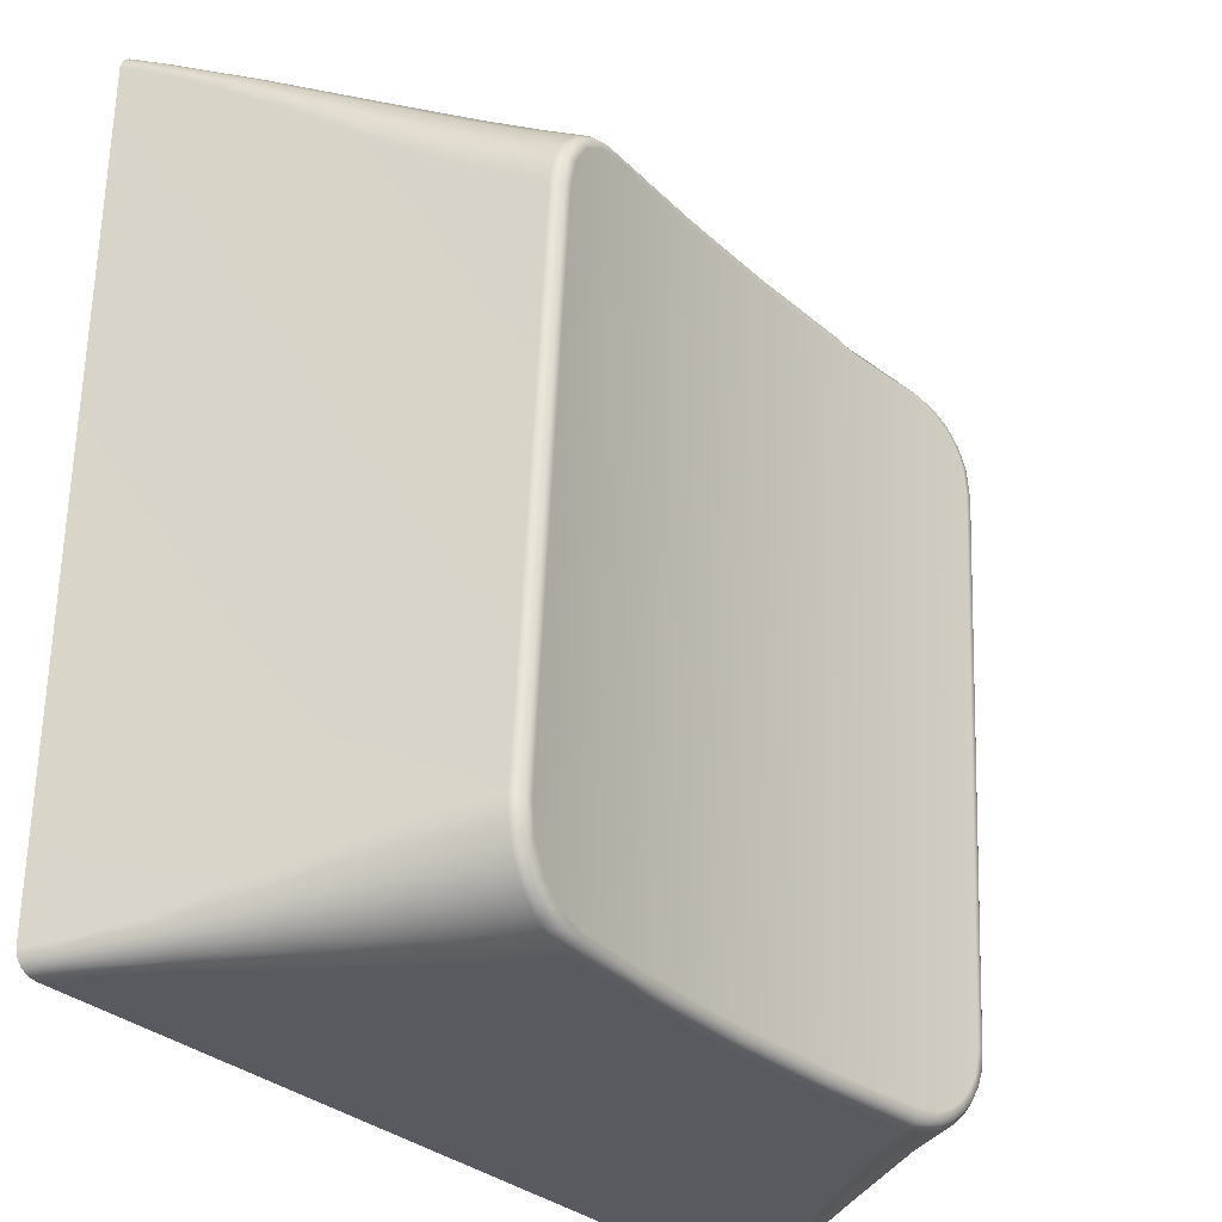
<metadata>
{"format":"obj","ext":"obj","renderer":"f3d","projection":"perspective","resolution":1024,"background":"white","views":[{"elev":-31.9,"azim":129.4,"up":"+Z"}]}
</metadata>
<code>
o Chamfer1
v 0.9519 0.1 -1.2
v 0.9513 0.6035 -1.2
v 1.003 0.6042 -1.187
v 0.9977 0.1 -1.189
v 0.905 0.1 -1.204
v 0.905 0.6033 -1.204
v 0.905 0.6364 -0.6038
v 0.905 0.1 -0.6038
v 0.9519 0.1 -0.6075
v 0.9728 0.636 -0.6116
v 1.017 0.6352 -0.6256
v 1.041 0.1 -0.6365
v 1.081 0.1 -0.6611
v 1.064 0.6339 -0.6493
v 0.9977 0.1 -0.6185
v 1.102 0.6323 -0.6777
v 1.117 0.1 -0.6917
v 1.148 0.1 -0.7275
v 1.164 0.6282 -0.7522
v 1.138 0.6303 -0.7148
v 1.185 0.6259 -0.7949
v 1.19 0.1 -0.8111
v 1.201 0.1 -0.8569
v 1.198 0.6233 -0.8417
v 1.172 0.1 -0.7676
v 1.205 0.6206 -0.891
v 1.205 0.1 -0.9038
v 1.203 0.6178 -0.9409
v 1.201 0.1 -0.9507
v 1.19 0.1 -0.9965
v 1.193 0.6151 -0.9892
v 1.172 0.1 -1.04
v 1.152 0.6104 -1.074
v 1.175 0.6126 -1.034
v 1.148 0.1 -1.08
v 1.118 0.6082 -1.115
v 1.117 0.1 -1.116
v 1.081 0.1 -1.147
v 1.042 0.6051 -1.171
v 1.08 0.6064 -1.147
v 1.041 0.1 -1.171
v 0.4044 0.6446 -0.4565
v 0.6247 0.6257 -0.797
v 0.635 0.6271 -0.773
v 0.6152 0.6241 -0.8264
v 0.6058 0.621 -0.8821
v 0.4005 0.5781 -1.66
v 0.6629 0.6101 -1.081
v 0.6383 0.6123 -1.041
v 0.6194 0.6148 -0.9956
v 0.607 0.6179 -0.9381
v 0.6136 0.6159 -0.9749
v 0.657 0.6292 -0.7349
v 0.6763 0.6306 -0.7097
v 0.7083 0.6324 -0.6773
v 0.7428 0.6338 -0.6515
v 0.7638 0.6345 -0.6391
v 0.8008 0.6354 -0.6226
v 0.6818 0.6088 -1.104
v 0.7093 0.6073 -1.131
v 0.7259 0.6065 -1.144
v 0.7785 0.6048 -1.176
v 0.8317 0.6038 -1.195
v 0.8659 0.6034 -1.201
v 0.8551 0.6362 -0.6081
v 0.8846 0.6033 -1.203
v 1.41 0.5781 -1.66
v 1.406 0.6446 -0.4565
v 0.8123 0.1 -0.6185
v 0.8581 0.1 -0.6075
v 0.8581 0.1 -1.2
v 0.8123 0.1 -1.189
v 0.7688 0.1 -1.171
v 0.7287 0.1 -1.147
v 0.6929 0.1 -1.116
v 0.6623 0.1 -1.08
v 0.6377 0.1 -1.04
v 0.6197 0.1 -0.9965
v 0.6087 0.1 -0.9507
v 0.605 0.1 -0.9038
v 0.6087 0.1 -0.8569
v 0.6197 0.1 -0.8111
v 0.6377 0.1 -0.7676
v 0.6623 0.1 -0.7275
v 0.6929 0.1 -0.6917
v 0.7287 0.1 -0.6611
v 0.7688 0.1 -0.6365
v 0.675 0.1 -0.8238
v 0.675 0.1 -0.9838
v 0.825 0.1 -0.8238
v 0.825 0.1 -0.6738
v 0.985 0.1 -0.6738
v 0.985 0.1 -0.8238
v 0.825 0.1 -0.9838
v 0.825 0.1 -1.134
v 0.985 0.1 -1.134
v 0.985 0.1 -0.9838
v 1.135 0.1 -0.9838
v 1.135 0.1 -0.8238
v 1.528 0.3138 -0.6421
v 1.65 0 -0.1647
v 1.528 0.3048 -0.985
v 1.529 0.2957 -1.328
v 1.648 0 -1.66
v 0.1604 0 -0.1647
v 0.2811 0.2957 -1.328
v 0.1623 0 -1.66
v 0.2815 0.3048 -0.985
v 0.282 0.3138 -0.6421
v 0.955 0.13 -1.104
v 0.855 0.13 -1.104
v 0.855 0.13 -0.9538
v 0.705 0.13 -0.9538
v 0.705 0.13 -0.8538
v 0.855 0.13 -0.8538
v 0.855 0.13 -0.7038
v 0.955 0.13 -0.7038
v 0.955 0.13 -0.8538
v 1.105 0.13 -0.8538
v 1.105 0.13 -0.9538
v 0.955 0.13 -0.9538
v 0.0366 0 0
v 0.01746 0 -0.005116
v 0.004246 0 -0.01934
v 1.805 0 -0.01845
v 1.792 0 -0.004577
v 1.773 0 0
v 1.81 0 -0.03764
v 0 0 -0.03764
v 1.797 0 -1.798
v 1.807 0 -1.785
v 1.81 0 -1.77
v 0 0 -1.77
v 0.006289 0 -1.791
v 0.02303 0 -1.805
v 1.783 0 -1.807
v 0.04352 0 -1.81
v 1.766 0 -1.81
v 0.855 0.6088 -1.104
v 0.955 0.6088 -1.104
v 0.855 0.6171 -0.9538
v 0.705 0.6171 -0.9538
v 0.705 0.6226 -0.8538
v 0.855 0.6226 -0.8538
v 0.855 0.6309 -0.7038
v 0.955 0.6309 -0.7038
v 0.955 0.6226 -0.8538
v 1.105 0.6226 -0.8538
v 1.105 0.6171 -0.9538
v 0.955 0.6171 -0.9538
v 0.4475 0.6178 -1.81
v 0.4689 0.6673 -1.81
v 0.5777 0.6561 -1.81
v 1.177 0.6516 -1.81
v 1.341 0.6673 -1.81
v 1.355 0.6332 -1.81
v 1.39 0.5646 -1.81
v 0.3907 0.5142 -1.81
v 0.6729 0.6489 -1.81
v 1.463 0.4485 -1.81
v 1.012 0.6432 -1.81
v 0.7564 0.6447 -1.81
v 0.3222 0.4136 -1.81
v 1.543 0.3404 -1.81
v 0.9026 0.6417 -1.81
v 0.2722 0.3466 -1.81
v 1.575 0.2973 -1.81
v 0.1884 0.236 -1.81
v 1.631 0.2235 -1.81
v 1.67 0.1687 -1.81
v 0.1105 0.1236 -1.81
v 0.06559 0.04588 -1.81
v 1.722 0.08582 -1.81
v 1.365 0.6714 -1.808
v 1.401 0.6779 -1.8
v 1.44 0.6045 -1.798
v 1.434 0.6845 -1.785
v 1.776 0.06396 -1.79
v 1.779 0.06551 -1.783
v 1.764 0.05914 -1.803
v 1.771 0.0618 -1.797
v 1.757 0.05616 -1.807
v 1.775 0.08308 -1.765
v 1.741 0.1662 -1.751
v 1.712 0.222 -1.765
v 1.706 0.2194 -1.778
v 1.697 0.2158 -1.789
v 1.687 0.2114 -1.798
v 1.675 0.2065 -1.805
v 1.665 0.3504 -1.704
v 1.645 0.378 -1.738
v 1.635 0.3739 -1.758
v 1.621 0.3681 -1.776
v 1.604 0.3611 -1.791
v 1.584 0.3532 -1.802
v 1.59 0.5348 -1.656
v 1.569 0.5538 -1.71
v 1.555 0.548 -1.738
v 1.535 0.54 -1.763
v 1.512 0.5302 -1.784
v 1.485 0.5193 -1.799
v 1.554 0.6212 -1.64
v 1.532 0.6419 -1.701
v 1.516 0.6356 -1.732
v 1.495 0.627 -1.76
v 1.469 0.6164 -1.782
v 1.507 0.7024 -1.698
v 1.516 0.7056 -1.667
v 1.519 0.7077 -1.634
v 1.494 0.6988 -1.724
v 1.477 0.6945 -1.748
v 1.457 0.6897 -1.768
v 1.737 0.1893 -0.5358
v 1.768 0.1113 -0.09688
v 1.664 0.3553 -1.578
v 1.664 0.3599 -1.383
v 1.664 0.3692 -0.9919
v 1.664 0.3739 -0.7964
v 1.664 0.3646 -1.187
v 1.728 0.2176 -0.1648
v 1.702 0.2868 -0.213
v 1.667 0.3782 -0.2791
v 1.664 0.3785 -0.6009
v 1.591 0.5678 -0.666
v 1.579 0.6105 -0.438
v 1.622 0.4958 -0.3631
v 1.55 0.6845 -0.48
v 1.591 0.5539 -1.036
v 1.591 0.5399 -1.406
v 1.519 0.7683 -0.5204
v 1.512 0.7722 -0.4748
v 1.539 0.6878 -0.4161
v 1.495 0.7738 -0.4321
v 1.773 0.06725 -0.04206
v 1.76 0.06651 -0.03292
v 1.783 0.06505 -0.05471
v 1.73 0.09784 -0.0443
v 1.679 0.1932 -0.0875
v 1.68 0.2364 -0.1117
v 1.702 0.2376 -0.127
v 1.717 0.2339 -0.1482
v 1.564 0.3801 -0.1721
v 1.592 0.4035 -0.1903
v 1.627 0.4055 -0.2151
v 1.652 0.3995 -0.2493
v 1.449 0.567 -0.2567
v 1.493 0.596 -0.2806
v 1.542 0.5988 -0.3154
v 1.577 0.5904 -0.3636
v 1.399 0.6627 -0.3
v 1.448 0.694 -0.3258
v 1.501 0.697 -0.3638
v 1.416 0.7685 -0.3593
v 1.357 0.7609 -0.3445
v 1.461 0.7727 -0.3896
v 1.244 0.7498 -0.3395
v 0.6512 0.7436 -0.3367
v 0.453 0.7609 -0.3445
v 0.417 0.6755 -0.3058
v 1.145 0.7428 -0.3363
v 0.3382 0.5285 -0.2393
v 1.058 0.7386 -0.3344
v 0.85 0.7361 -0.3333
v 0.9826 0.7364 -0.3334
v 0.244 0.3768 -0.1706
v 0.1866 0.286 -0.1295
v 0.1445 0.2165 -0.09802
v 0.08588 0.1099 -0.04975
v 0.3623 0.694 -0.3258
v 0.3973 0.7681 -0.3578
v 0.3673 0.7712 -0.3744
v 0.4302 0.764 -0.3475
v 0.02716 0.06505 -0.05471
v 0.03654 0.06725 -0.04206
v 0.04953 0.06651 -0.03291
v 0.02927 0.07786 -0.0777
v 0.06458 0.1717 -0.1343
v 0.09251 0.2339 -0.1482
v 0.1081 0.2376 -0.127
v 0.1298 0.2364 -0.1117
v 0.1445 0.3829 -0.2825
v 0.1578 0.3995 -0.2493
v 0.183 0.4055 -0.215
v 0.2179 0.4035 -0.1903
v 0.1857 0.491 -0.3598
v 0.2332 0.5904 -0.3636
v 0.2683 0.5988 -0.3154
v 0.3174 0.596 -0.2805
v 0.2254 0.595 -0.4284
v 0.271 0.6878 -0.4161
v 0.3091 0.697 -0.3638
v 0.2615 0.6896 -0.4827
v 0.3025 0.773 -0.4601
v 0.2915 0.7683 -0.5204
v 0.3282 0.7737 -0.4122
v 0.2409 0.5852 -1.646
v 0.1457 0.3553 -1.578
v 0.2186 0.5399 -1.406
v 0.2728 0.6632 -1.636
v 0.2186 0.5678 -0.666
v 0.291 0.7077 -1.634
v 0.2186 0.5539 -1.036
v 0.1457 0.3785 -0.6009
v 0.07287 0.1893 -0.5358
v 0.1457 0.3739 -0.7964
v 0.1923 0.4659 -1.672
v 0.1409 0.3404 -1.707
v 0.1457 0.3599 -1.383
v 0.1233 0.2978 -1.719
v 0.09284 0.2239 -1.738
v 0.06995 0.1685 -1.751
v 0.1457 0.3692 -0.9919
v 0.03533 0.08502 -1.765
v 0.1457 0.3646 -1.187
v 0.06219 0.07473 -1.807
v 0.2927 0.7063 -1.658
v 0.3017 0.7029 -1.694
v 0.2549 0.5863 -1.706
v 0.3177 0.6983 -1.727
v 0.2695 0.5803 -1.735
v 0.2897 0.572 -1.762
v 0.335 0.6939 -1.75
v 0.3557 0.689 -1.77
v 0.3144 0.5618 -1.783
v 0.3793 0.6839 -1.786
v 0.342 0.5505 -1.798
v 0.4053 0.6787 -1.799
v 0.1654 0.378 -1.738
v 0.1755 0.3739 -1.758
v 0.1894 0.3681 -1.776
v 0.2065 0.3611 -1.791
v 0.2256 0.3532 -1.802
v 0.07515 0.1699 -1.772
v 0.08031 0.1678 -1.783
v 0.08751 0.1648 -1.793
v 0.09636 0.1611 -1.8
v 0.1063 0.157 -1.806
v 0.03861 0.08453 -1.781
v 0.04251 0.08291 -1.789
v 0.04796 0.08064 -1.797
v 0.05467 0.07785 -1.803
v 1.122 0.6687 -1.802
v 1.339 0.6858 -1.804
v 0.4716 0.6896 -1.8
v 0.4724 0.6971 -1.782
v 0.6883 0.678 -1.782
v 0.6877 0.6687 -1.802
v 0.9048 0.6623 -1.802
v 0.9048 0.6717 -1.782
v 1.013 0.6732 -1.782
v 1.176 0.6816 -1.782
v 1.338 0.6971 -1.782
v 1.338 0.6946 -1.792
v 0.4703 0.6791 -1.808
v 1.396 0.7051 -1.77
v 1.386 0.6949 -1.794
v 1.498 0.7186 -1.684
v 1.513 0.7175 -1.634
v 1.477 0.7126 -1.729
v 1.456 0.7078 -1.754
v 1.43 0.7026 -1.774
v 1.5 0.7249 -1.635
v 1.476 0.7211 -1.69
v 1.487 0.7259 -1.635
v 1.445 0.7139 -1.737
v 1.422 0.7095 -1.756
v 1.512 0.7785 -0.521
v 1.5 0.7864 -0.5214
v 1.486 0.7875 -0.5215
v 1.476 0.7892 -0.4659
v 1.494 0.7862 -0.4613
v 1.356 0.7695 -0.3505
v 1.384 0.7775 -0.3609
v 1.427 0.7821 -0.379
v 1.462 0.7852 -0.4088
v 1.354 0.7763 -0.3609
v 1.405 0.7838 -0.3862
v 1.354 0.7783 -0.3735
v 1.447 0.7877 -0.4177
v 1.129 0.7595 -0.365
v 1.13 0.7553 -0.3477
v 0.6795 0.7553 -0.3477
v 0.4543 0.7695 -0.3505
v 0.9046 0.749 -0.3449
v 0.6242 0.763 -0.3666
v 0.4564 0.7783 -0.3735
v 0.4555 0.7761 -0.3604
v 0.7923 0.7548 -0.3629
v 0.9046 0.7533 -0.3621
v 0.4022 0.7841 -0.3877
v 0.4109 0.7792 -0.3656
v 0.3162 0.7862 -0.4607
v 0.3385 0.7857 -0.4201
v 0.2978 0.7785 -0.521
v 0.3711 0.7832 -0.3873
v 0.3327 0.7891 -0.4691
v 0.3241 0.7875 -0.5215
v 0.3083 0.7856 -0.5214
v 0.3434 0.7889 -0.4448
v 0.3583 0.788 -0.4228
v 0.3785 0.7863 -0.4029
v 0.2975 0.7175 -1.634
v 0.3099 0.725 -1.635
v 0.3234 0.7259 -1.635
v 0.3322 0.7217 -1.685
v 0.3074 0.7201 -1.667
v 0.4388 0.6925 -1.798
v 0.4076 0.6976 -1.789
v 0.3789 0.7028 -1.773
v 0.3536 0.7079 -1.753
v 0.3326 0.7127 -1.728
v 0.3171 0.7168 -1.699
v 0.4225 0.7038 -1.773
v 0.3939 0.7084 -1.76
v 0.3802 0.7109 -1.751
v 0.3675 0.7133 -1.74
v 0.3462 0.718 -1.714
f 1 2 3
f 3 4 1
f 1 5 6
f 1 6 2
f 7 8 9
f 9 10 7
f 11 12 13
f 13 14 11
f 9 11 10
f 11 9 15
f 11 15 12
f 16 13 17
f 13 16 14
f 18 19 20
f 20 17 18
f 17 20 16
f 21 22 23
f 23 24 21
f 21 25 22
f 19 18 25
f 25 21 19
f 26 23 27
f 23 26 24
f 28 29 30
f 30 31 28
f 28 27 29
f 27 28 26
f 32 33 34
f 33 32 35
f 34 30 32
f 30 34 31
f 36 35 37
f 35 36 33
f 38 39 40
f 39 38 41
f 40 37 38
f 37 40 36
f 3 41 4
f 41 3 39
f 42 43 44
f 42 45 43
f 42 46 45
f 47 48 49
f 47 49 50
f 42 51 46
f 47 50 52
f 47 52 51
f 51 42 47
f 42 44 53
f 42 53 54
f 42 54 55
f 42 55 56
f 42 56 57
f 42 57 58
f 47 59 48
f 47 60 59
f 47 61 60
f 47 62 61
f 47 63 62
f 47 64 63
f 42 58 65
f 47 66 64
f 47 6 66
f 6 47 67
f 67 2 6
f 67 3 2
f 67 39 3
f 67 40 39
f 67 36 40
f 67 33 36
f 67 34 33
f 67 31 34
f 42 65 7
f 67 28 31
f 7 68 42
f 68 7 10
f 68 10 11
f 68 11 14
f 68 14 16
f 68 16 20
f 68 20 19
f 68 19 21
f 68 21 24
f 68 24 26
f 68 26 28
f 28 67 68
f 65 69 70
f 69 65 58
f 70 8 7
f 70 7 65
f 66 6 5
f 66 5 71
f 71 64 66
f 71 63 64
f 71 62 63
f 62 71 72
f 62 72 73
f 73 61 62
f 61 73 74
f 74 60 61
f 60 74 75
f 75 59 60
f 59 75 76
f 76 48 59
f 48 76 77
f 77 49 48
f 49 77 78
f 78 50 49
f 50 78 79
f 79 52 50
f 79 51 52
f 51 79 80
f 80 46 51
f 46 80 81
f 81 45 46
f 45 81 82
f 82 43 45
f 43 82 83
f 83 44 43
f 44 83 84
f 84 53 44
f 84 54 53
f 54 84 85
f 85 55 54
f 55 85 86
f 86 56 55
f 56 86 87
f 87 57 56
f 87 58 57
f 58 87 69
f 88 82 81
f 88 83 82
f 89 80 79
f 88 81 80
f 80 89 88
f 89 79 78
f 89 78 77
f 89 77 76
f 88 84 83
f 88 85 84
f 89 76 75
f 85 88 90
f 85 90 91
f 91 86 85
f 91 87 86
f 91 69 87
f 91 70 69
f 91 8 70
f 8 91 92
f 92 9 8
f 92 15 9
f 92 12 15
f 92 13 12
f 92 17 13
f 17 92 93
f 75 94 89
f 75 95 94
f 95 75 74
f 95 74 73
f 95 73 72
f 95 72 71
f 95 71 5
f 5 96 95
f 96 5 1
f 96 1 4
f 96 4 41
f 96 41 38
f 96 38 37
f 37 97 96
f 37 98 97
f 98 37 35
f 98 35 32
f 98 32 30
f 98 30 29
f 98 29 27
f 27 99 98
f 99 27 23
f 99 23 22
f 99 22 25
f 99 25 18
f 99 18 17
f 17 93 99
f 100 101 68
f 102 100 68
f 67 103 102
f 102 68 67
f 103 67 104
f 101 100 102
f 102 103 104
f 102 104 101
f 42 101 105
f 101 42 68
f 106 107 47
f 108 109 105
f 107 106 108
f 108 105 107
f 109 42 105
f 42 109 108
f 108 106 47
f 108 47 42
f 107 67 47
f 67 107 104
f 95 110 111
f 110 95 96
f 94 111 112
f 111 94 95
f 112 89 94
f 89 112 113
f 89 114 88
f 114 89 113
f 88 115 90
f 115 88 114
f 115 91 90
f 91 115 116
f 91 117 92
f 117 91 116
f 93 117 118
f 117 93 92
f 119 93 118
f 93 119 99
f 120 99 119
f 99 120 98
f 121 98 120
f 98 121 97
f 110 97 121
f 97 110 96
f 122 123 124
f 125 126 127
f 127 128 125
f 122 124 129
f 130 131 132
f 133 134 135
f 132 136 130
f 133 135 137
f 132 138 136
f 107 133 137
f 133 107 105
f 105 129 133
f 122 129 105
f 105 127 122
f 127 105 101
f 128 127 101
f 107 137 138
f 138 104 107
f 104 138 132
f 132 101 104
f 101 132 128
f 110 139 111
f 139 110 140
f 111 141 112
f 141 111 139
f 112 142 113
f 142 112 141
f 142 114 113
f 114 142 143
f 143 115 114
f 115 143 144
f 144 116 115
f 116 144 145
f 116 146 117
f 146 116 145
f 117 147 118
f 147 117 146
f 118 148 119
f 148 118 147
f 148 120 119
f 120 148 149
f 120 150 121
f 150 120 149
f 150 110 121
f 110 150 140
f 151 152 153
f 154 155 156
f 154 156 157
f 153 158 151
f 158 153 159
f 154 157 160
f 160 161 154
f 158 159 162
f 162 163 158
f 161 160 164
f 163 162 165
f 165 166 163
f 164 165 161
f 165 164 167
f 166 165 167
f 167 168 166
f 168 167 169
f 168 169 170
f 170 171 168
f 137 172 171
f 171 170 173
f 137 171 173
f 137 173 138
f 156 155 174
f 156 174 175
f 176 175 177
f 176 156 175
f 178 131 130
f 131 178 179
f 180 130 136
f 130 180 181
f 130 181 178
f 182 136 138
f 136 182 180
f 182 138 173
f 179 132 131
f 179 183 132
f 179 184 183
f 184 179 185
f 186 179 178
f 179 186 185
f 187 178 181
f 178 187 186
f 188 181 180
f 181 188 187
f 189 180 182
f 180 189 188
f 189 170 169
f 189 173 170
f 173 189 182
f 185 190 184
f 190 185 191
f 192 185 186
f 185 192 191
f 193 186 187
f 186 193 192
f 194 187 188
f 187 194 193
f 195 188 189
f 188 195 194
f 195 167 164
f 189 169 167
f 189 167 195
f 191 196 190
f 196 191 197
f 198 191 192
f 191 198 197
f 199 192 193
f 192 199 198
f 200 193 194
f 193 200 199
f 201 194 195
f 194 201 200
f 201 160 157
f 195 164 160
f 195 160 201
f 197 202 196
f 202 197 203
f 204 197 198
f 197 204 203
f 205 198 199
f 198 205 204
f 206 199 200
f 199 206 205
f 176 200 201
f 200 176 206
f 176 157 156
f 201 157 176
f 203 207 208
f 208 202 203
f 202 208 209
f 203 210 207
f 210 203 204
f 204 211 210
f 211 204 205
f 205 212 211
f 206 212 205
f 206 177 212
f 177 206 176
f 213 214 128
f 184 215 216
f 217 218 213
f 216 183 184
f 216 132 183
f 132 216 219
f 219 217 213
f 132 219 213
f 213 128 132
f 213 220 214
f 213 221 220
f 213 222 221
f 222 213 223
f 224 225 226
f 224 227 225
f 223 226 222
f 226 223 224
f 224 223 218
f 218 217 228
f 218 228 224
f 215 190 196
f 215 184 190
f 229 215 202
f 229 202 209
f 224 230 227
f 228 229 209
f 230 224 228
f 228 209 230
f 215 196 202
f 229 216 215
f 228 217 219
f 219 216 229
f 219 229 228
f 218 223 213
f 227 230 231
f 232 231 233
f 231 232 227
f 234 126 125
f 126 234 235
f 236 125 128
f 234 125 236
f 236 128 214
f 235 127 126
f 235 237 127
f 235 238 237
f 238 235 239
f 240 235 234
f 235 240 239
f 241 234 236
f 234 241 240
f 241 220 221
f 241 214 220
f 214 241 236
f 239 242 238
f 242 239 243
f 244 239 240
f 239 244 243
f 245 240 241
f 240 245 244
f 245 222 226
f 245 221 222
f 221 245 241
f 243 246 242
f 246 243 247
f 248 243 244
f 243 248 247
f 249 244 245
f 244 249 248
f 249 226 225
f 245 226 249
f 247 250 246
f 250 247 251
f 252 247 248
f 247 252 251
f 232 248 249
f 248 232 252
f 232 225 227
f 225 232 249
f 253 250 251
f 250 253 254
f 251 255 253
f 255 251 252
f 252 233 255
f 233 252 232
f 250 254 256
f 257 258 259
f 250 256 260
f 260 246 250
f 257 259 261
f 246 260 262
f 261 263 257
f 246 262 264
f 264 242 246
f 263 261 265
f 242 264 263
f 242 263 265
f 242 265 266
f 266 238 242
f 238 266 267
f 238 267 268
f 268 237 238
f 237 268 122
f 237 122 127
f 269 270 271
f 269 272 270
f 273 129 124
f 274 124 123
f 124 274 273
f 275 123 122
f 274 123 275
f 275 122 268
f 273 276 129
f 273 277 276
f 277 273 278
f 279 273 274
f 273 279 278
f 280 274 275
f 274 280 279
f 280 267 266
f 280 268 267
f 268 280 275
f 278 281 277
f 281 278 282
f 283 278 279
f 278 283 282
f 284 279 280
f 279 284 283
f 284 265 261
f 284 266 265
f 266 284 280
f 282 285 281
f 285 282 286
f 287 282 283
f 282 287 286
f 288 283 284
f 283 288 287
f 288 261 259
f 284 261 288
f 286 289 285
f 290 289 286
f 291 286 287
f 286 291 290
f 269 287 288
f 287 269 291
f 272 259 258
f 259 272 269
f 288 259 269
f 290 292 289
f 293 294 292
f 290 293 292
f 290 291 295
f 290 295 293
f 291 271 295
f 271 291 269
f 296 297 298
f 298 299 296
f 300 292 294
f 298 301 299
f 301 298 302
f 302 300 294
f 302 294 301
f 300 289 292
f 300 285 289
f 303 285 300
f 304 277 281
f 304 276 277
f 303 281 285
f 281 303 304
f 304 303 305
f 297 306 307
f 297 296 306
f 297 308 298
f 297 307 309
f 297 310 311
f 304 129 276
f 308 297 311
f 304 305 312
f 308 311 313
f 308 313 133
f 314 308 133
f 304 312 314
f 304 314 133
f 304 133 129
f 297 309 310
f 314 312 302
f 298 308 314
f 298 314 302
f 305 303 300
f 302 312 305
f 302 305 300
f 172 135 315
f 135 172 137
f 299 301 316
f 299 316 317
f 318 319 320
f 318 317 319
f 317 318 299
f 321 319 322
f 319 321 320
f 321 322 323
f 324 321 323
f 324 323 325
f 326 324 325
f 326 327 151
f 326 325 327
f 327 152 151
f 326 151 158
f 318 296 299
f 318 306 296
f 306 318 328
f 329 318 320
f 318 329 328
f 330 320 321
f 320 330 329
f 331 321 324
f 321 331 330
f 332 324 326
f 324 332 331
f 332 166 168
f 332 163 166
f 326 158 163
f 326 163 332
f 328 307 306
f 328 309 307
f 333 310 309
f 333 309 328
f 334 328 329
f 328 334 333
f 335 329 330
f 329 335 334
f 336 330 331
f 330 336 335
f 337 331 332
f 331 337 336
f 337 168 171
f 332 168 337
f 333 311 310
f 338 311 333
f 339 333 334
f 333 339 338
f 340 334 335
f 334 340 339
f 341 335 336
f 335 341 340
f 315 336 337
f 336 315 341
f 315 171 172
f 171 315 337
f 338 313 311
f 338 133 313
f 338 134 133
f 134 338 339
f 134 339 340
f 340 341 135
f 340 135 134
f 315 135 341
f 150 149 148
f 143 142 141
f 150 148 147
f 141 144 143
f 139 140 150
f 147 146 145
f 147 145 144
f 147 144 141
f 150 147 141
f 150 141 139
f 342 154 161
f 343 155 154
f 344 345 346
f 344 346 347
f 346 348 347
f 348 346 349
f 342 350 351
f 348 349 350
f 348 350 342
f 351 352 353
f 154 342 351
f 351 353 343
f 351 343 154
f 153 152 354
f 347 354 344
f 354 347 153
f 347 159 153
f 347 162 159
f 348 165 162
f 348 162 347
f 348 161 165
f 342 161 348
f 353 355 356
f 355 353 352
f 357 208 207
f 358 209 208
f 359 210 211
f 359 207 210
f 207 359 357
f 360 211 212
f 211 360 359
f 361 212 177
f 212 361 360
f 356 175 174
f 361 177 175
f 361 175 356
f 174 155 343
f 356 343 353
f 343 356 174
f 357 358 208
f 357 362 358
f 362 363 364
f 363 362 357
f 359 363 357
f 359 365 363
f 365 359 360
f 360 366 365
f 366 360 361
f 361 355 366
f 355 361 356
f 358 367 230
f 358 230 209
f 367 358 362
f 362 368 367
f 364 369 368
f 368 362 364
f 368 370 371
f 370 368 369
f 372 253 373
f 253 372 254
f 374 253 255
f 373 253 374
f 375 255 233
f 374 255 375
f 371 233 231
f 375 233 371
f 231 230 367
f 371 367 368
f 367 371 231
f 373 376 372
f 376 377 378
f 377 376 373
f 377 373 374
f 374 379 377
f 379 374 375
f 375 370 379
f 370 375 371
f 376 378 380
f 376 380 381
f 382 257 263
f 383 258 257
f 384 263 264
f 382 263 384
f 381 262 260
f 381 264 262
f 264 381 384
f 256 254 372
f 381 372 376
f 372 381 256
f 381 260 256
f 385 386 387
f 257 382 385
f 385 387 383
f 385 383 257
f 382 388 385
f 384 389 388
f 384 388 382
f 380 384 381
f 384 380 389
f 387 390 391
f 390 387 386
f 392 295 393
f 392 293 295
f 394 294 293
f 395 295 271
f 295 395 393
f 391 270 272
f 395 271 270
f 395 270 391
f 272 258 383
f 391 383 387
f 383 391 272
f 396 397 398
f 392 394 293
f 392 398 394
f 398 392 396
f 392 399 396
f 399 392 393
f 393 400 399
f 395 401 400
f 395 400 393
f 395 390 401
f 390 395 391
f 402 294 394
f 294 402 301
f 402 394 398
f 398 403 402
f 397 404 403
f 403 398 397
f 403 405 406
f 405 403 404
f 354 327 407
f 327 354 152
f 408 327 325
f 407 327 408
f 409 325 323
f 408 325 409
f 410 323 322
f 409 323 410
f 411 322 319
f 322 411 410
f 412 319 317
f 319 412 411
f 406 317 316
f 317 406 412
f 316 301 402
f 406 402 403
f 402 406 316
f 407 344 354
f 344 413 345
f 413 344 407
f 413 407 408
f 408 414 413
f 414 408 409
f 409 415 414
f 410 416 415
f 410 415 409
f 410 417 416
f 417 410 411
f 412 417 411
f 412 405 417
f 406 405 412
f 378 377 379
f 378 379 370
f 378 370 369
f 363 365 366
f 366 364 363
f 364 366 355
f 364 355 352
f 400 401 390
f 400 390 386
f 386 399 400
f 386 396 399
f 386 397 396
f 416 417 405
f 405 415 416
f 405 414 415
f 414 405 404
f 404 413 414
f 404 345 413
f 389 350 349
f 350 389 380
f 397 386 385
f 404 346 345
f 346 404 397
f 346 397 385
f 349 388 389
f 346 385 388
f 388 349 346
f 364 352 351
f 369 380 378
f 380 369 364
f 380 364 351
f 380 351 350

</code>
